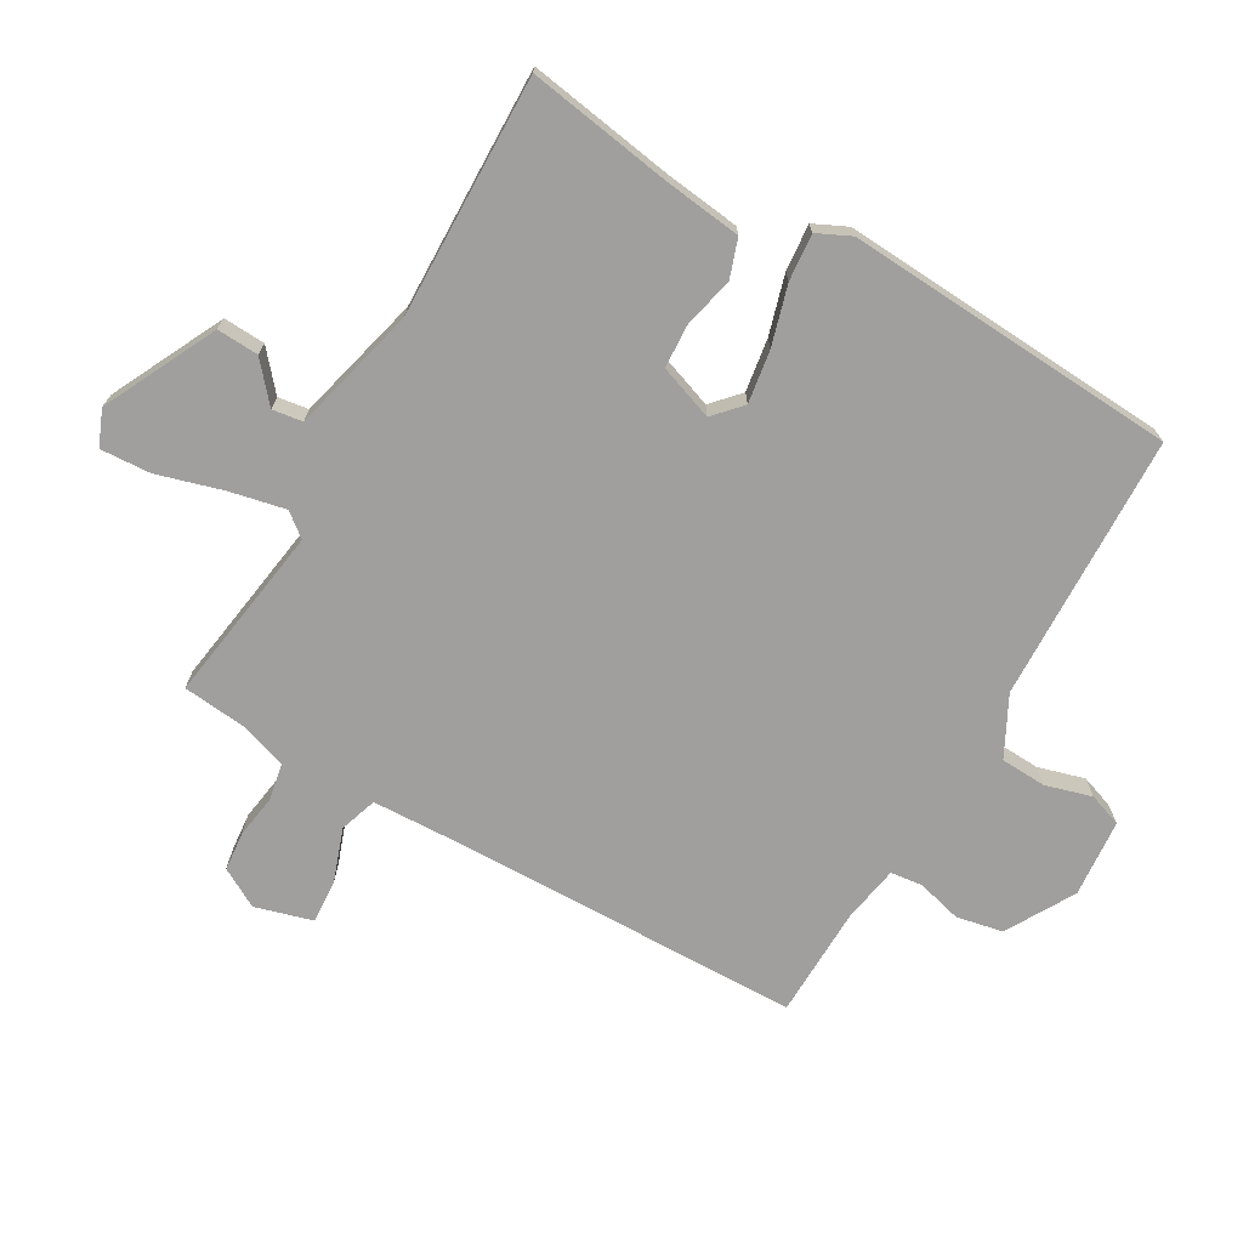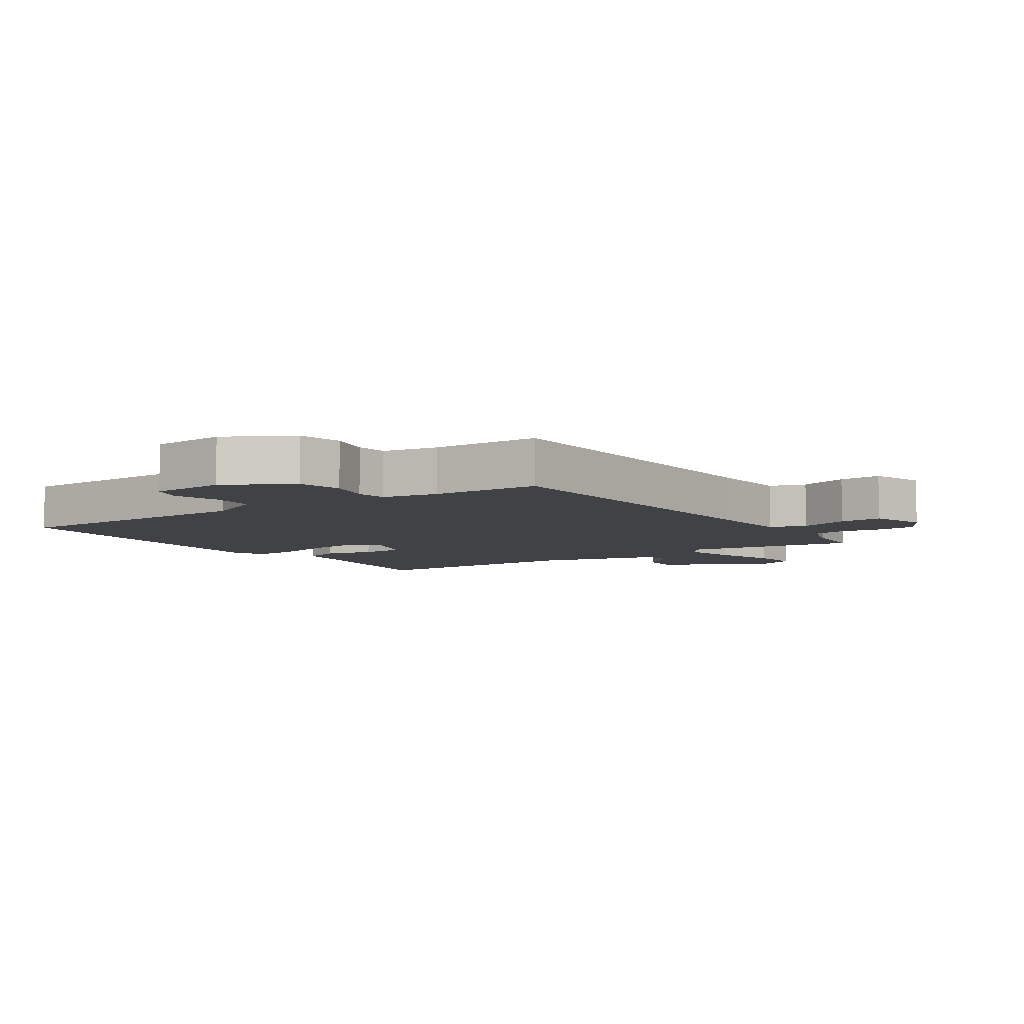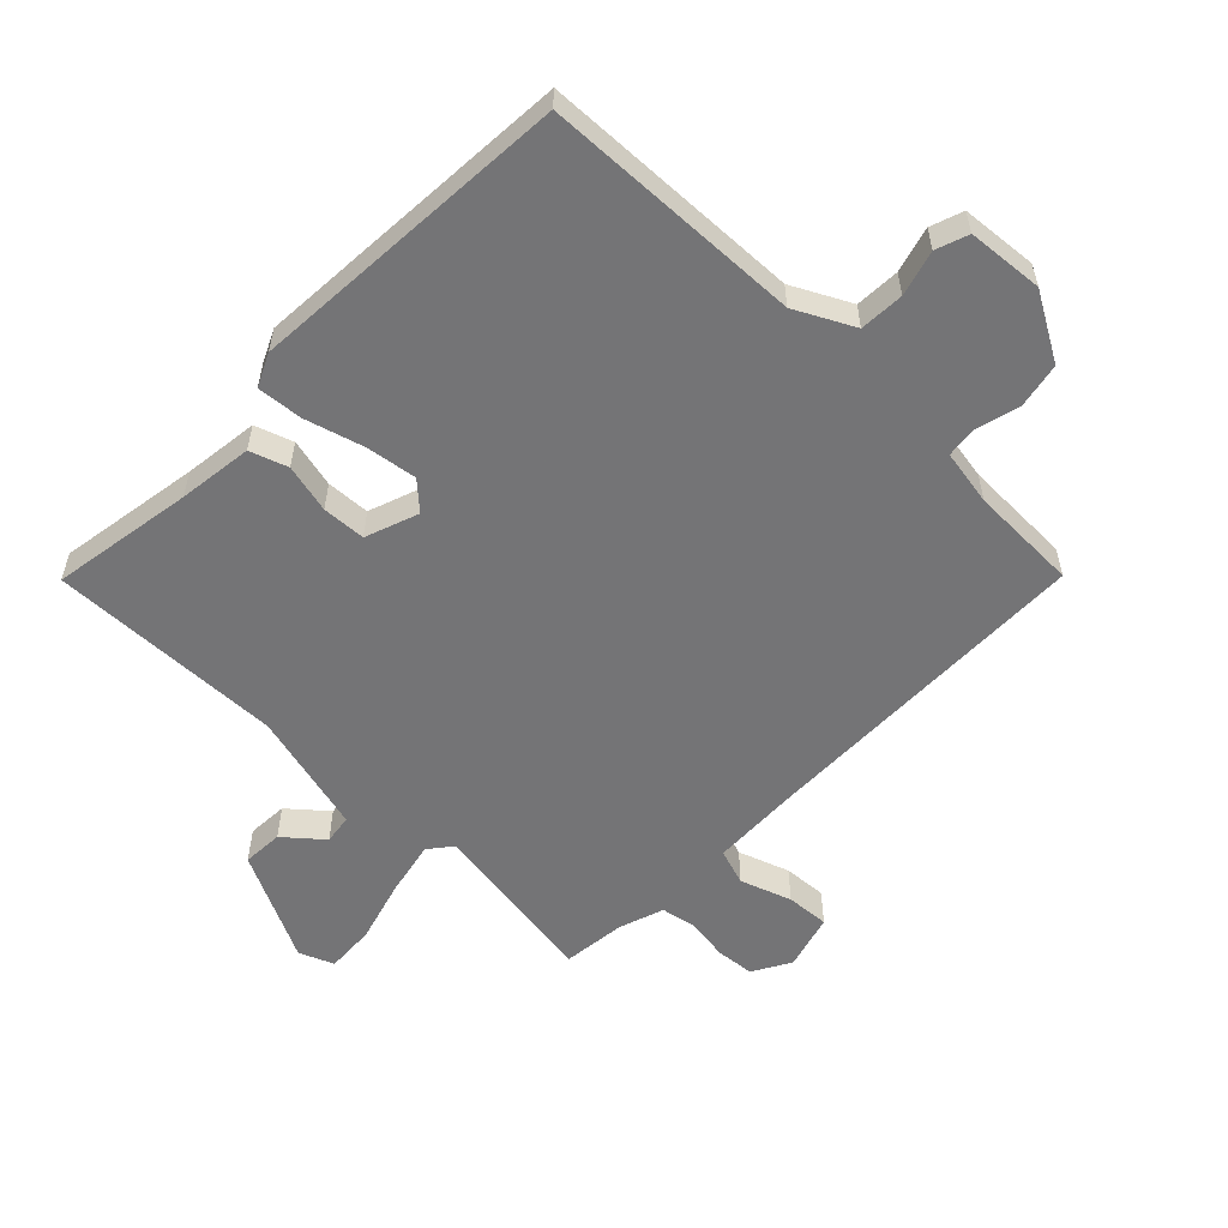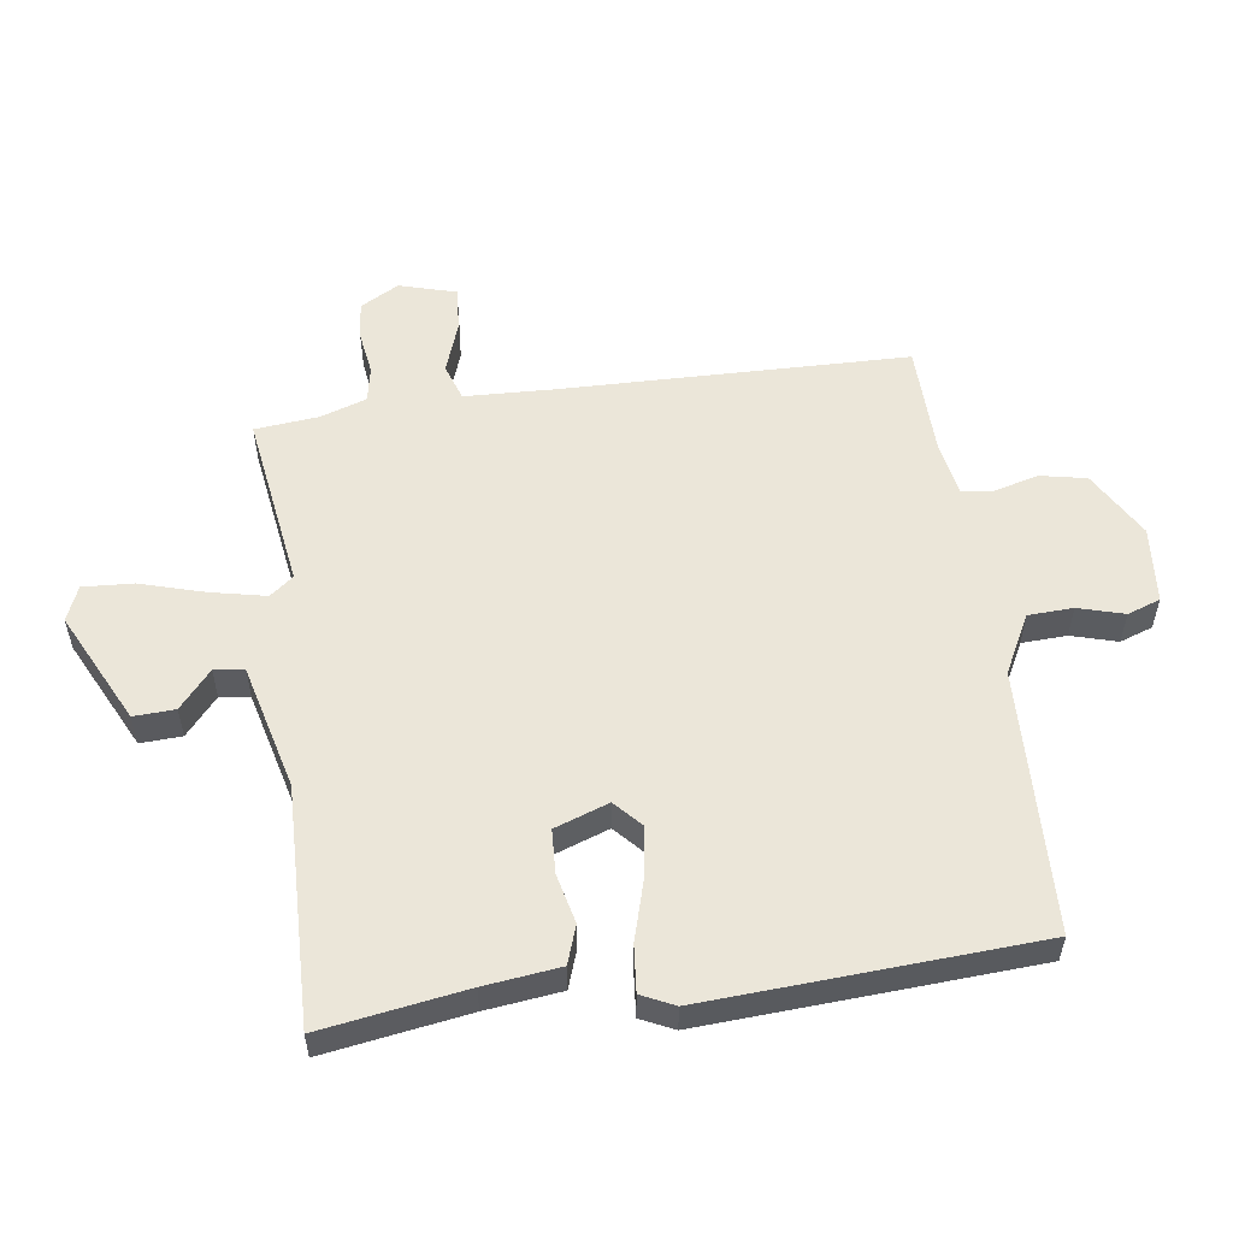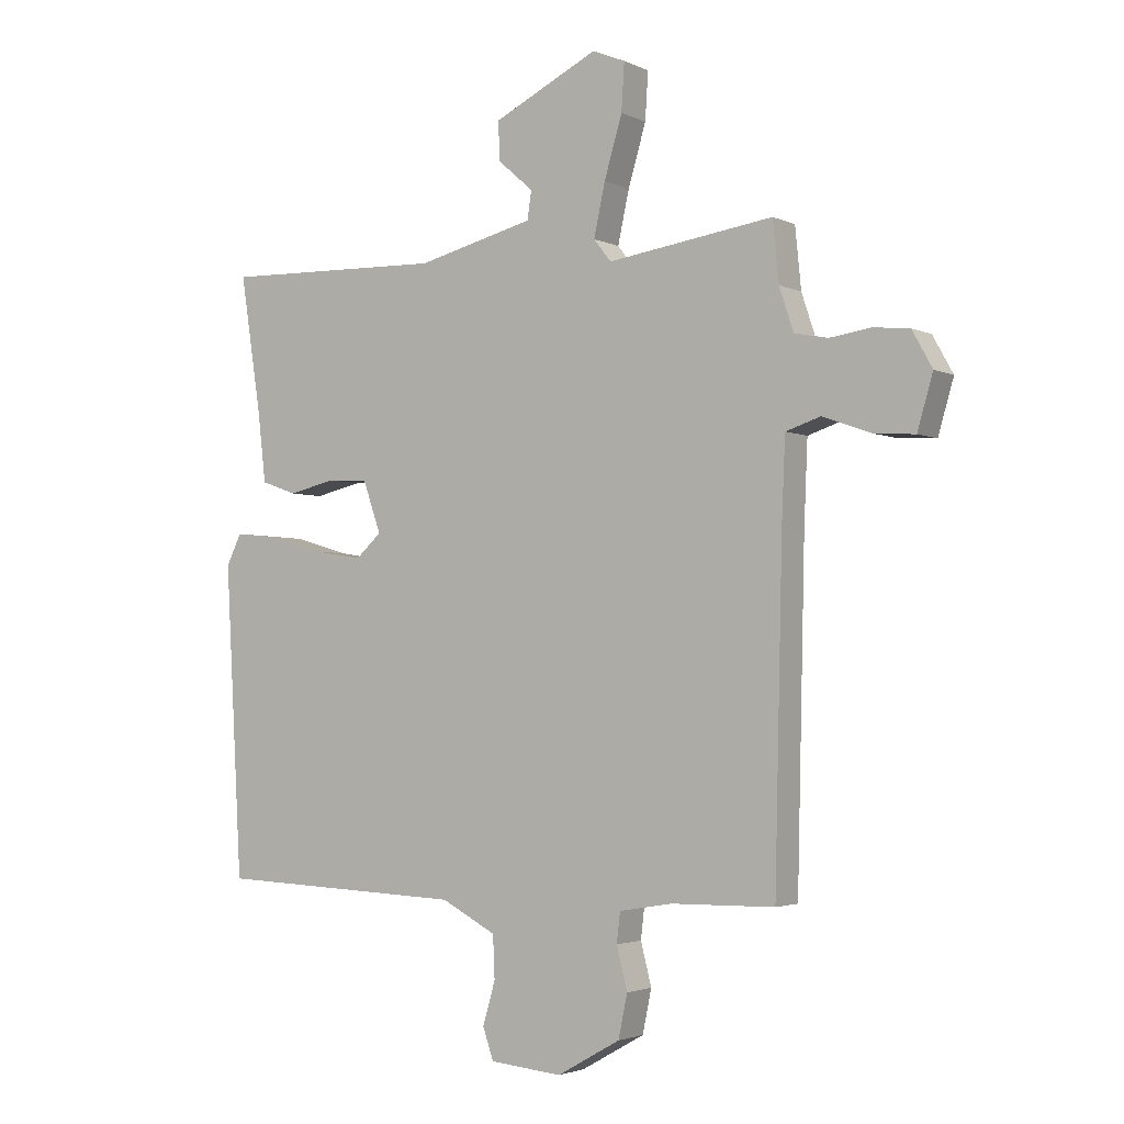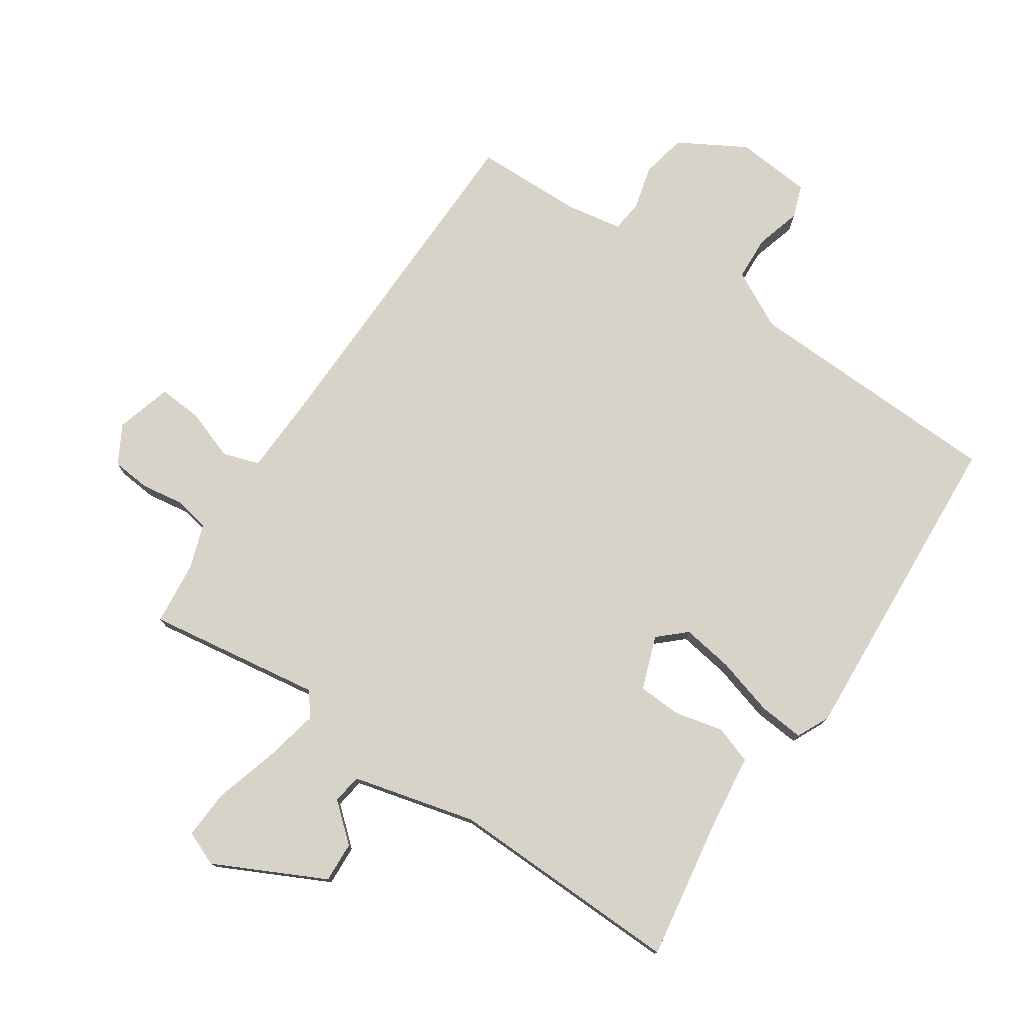
<metadata>
{"format":"obj","ext":"obj","renderer":"f3d","projection":"perspective","resolution":1024,"background":"white","views":[{"elev":-71.3,"azim":59.8,"up":"+Y"},{"elev":-6.5,"azim":-145.6,"up":"+Y"},{"elev":-56.3,"azim":135.3,"up":"+Y"},{"elev":55.3,"azim":81.9,"up":"+Y"},{"elev":-2.8,"azim":-147.1,"up":"+Z"},{"elev":76.9,"azim":33.6,"up":"+Y"}]}
</metadata>
<code>
v 0.5 0.07 -0.5
v 0.084 0.07 -0.516
v -0.008 0.07 -0.564
v -0.011 0.07 -0.635
v 0.01 0.07 -0.707
v -0.008 0.07 -0.759
v -0.129 0.07 -0.77
v -0.235 0.07 -0.71
v -0.25 0.07 -0.638
v -0.232 0.07 -0.568
v -0.238 0.07 -0.518
v -0.327 0.07 -0.503
v -0.5 0.07 -0.5
v -0.513 0.07 0.047
v -0.519 0.07 0.185
v -0.577 0.07 0.204
v -0.658 0.07 0.175
v -0.727 0.07 0.17
v -0.753 0.07 0.259
v -0.719 0.07 0.32
v -0.658 0.07 0.326
v -0.59 0.07 0.316
v -0.534 0.07 0.327
v -0.51 0.07 0.399
v -0.5 0.07 0.5
v -0.222 0.07 0.46
v -0.193 0.07 0.497
v -0.212 0.07 0.584
v -0.242 0.07 0.685
v -0.247 0.07 0.764
v -0.192 0.07 0.787
v -0.016 0.07 0.701
v -0.019 0.07 0.636
v -0.078 0.07 0.585
v -0.071 0.07 0.538
v 0.126 0.07 0.489
v 0.5 0.07 0.5
v 0.465 0.07 0.273
v 0.451 0.07 0.154
v 0.391 0.07 0.133
v 0.313 0.07 0.151
v 0.244 0.07 0.147
v 0.214 0.07 0.062
v 0.257 0.07 0.023
v 0.339 0.07 0.036
v 0.431 0.07 0.063
v 0.504 0.07 0.07
v 0.529 0.07 0.018
v 0.5 0 -0.5
v 0.084 0 -0.516
v -0.008 0 -0.564
v -0.011 0 -0.635
v 0.01 0 -0.707
v -0.008 0 -0.759
v -0.129 0 -0.77
v -0.235 0 -0.71
v -0.25 0 -0.638
v -0.232 0 -0.568
v -0.238 0 -0.518
v -0.327 0 -0.503
v -0.5 0 -0.5
v -0.513 0 0.047
v -0.519 0 0.185
v -0.577 0 0.204
v -0.658 0 0.175
v -0.727 0 0.17
v -0.753 0 0.259
v -0.719 0 0.32
v -0.658 0 0.326
v -0.59 0 0.316
v -0.534 0 0.327
v -0.51 0 0.399
v -0.5 0 0.5
v -0.222 0 0.46
v -0.193 0 0.497
v -0.212 0 0.584
v -0.242 0 0.685
v -0.247 0 0.764
v -0.192 0 0.787
v -0.016 0 0.701
v -0.019 0 0.636
v -0.078 0 0.585
v -0.071 0 0.538
v 0.126 0 0.489
v 0.5 0 0.5
v 0.465 0 0.273
v 0.451 0 0.154
v 0.391 0 0.133
v 0.313 0 0.151
v 0.244 0 0.147
v 0.214 0 0.062
v 0.257 0 0.023
v 0.339 0 0.036
v 0.431 0 0.063
v 0.504 0 0.07
v 0.529 0 0.018
f 48 1 2
f 47 48 2
f 46 47 2
f 45 46 2
f 44 45 2 3
f 43 44 3
f 42 43 3
f 38 39 40 41
f 38 41 42
f 37 38 42
f 36 37 42
f 35 36 42 3
f 32 33 34
f 31 32 34
f 30 31 34
f 29 30 34
f 28 29 34
f 27 28 34 35
f 35 3 4
f 27 35 4
f 26 27 4
f 24 25 26 4
f 20 21 22
f 19 20 22
f 18 19 22
f 17 18 22
f 16 17 22
f 15 16 22 23
f 12 13 14
f 11 12 14 15
f 8 9 10
f 7 8 10
f 6 7 10
f 5 6 10
f 4 5 10
f 4 10 11
f 15 23 24
f 11 15 24
f 4 11 24
f 50 49 96
f 50 96 95
f 50 95 94
f 50 94 93
f 51 50 93 92
f 51 92 91
f 51 91 90
f 89 88 87 86
f 90 89 86
f 90 86 85
f 90 85 84
f 51 90 84 83
f 82 81 80
f 82 80 79
f 82 79 78
f 82 78 77
f 82 77 76
f 83 82 76 75
f 52 51 83
f 52 83 75
f 52 75 74
f 52 74 73 72
f 70 69 68
f 70 68 67
f 70 67 66
f 70 66 65
f 70 65 64
f 71 70 64 63
f 62 61 60
f 63 62 60 59
f 58 57 56
f 58 56 55
f 58 55 54
f 58 54 53
f 58 53 52
f 59 58 52
f 72 71 63
f 72 63 59
f 72 59 52
f 1 49 50 2
f 2 50 51 3
f 3 51 52 4
f 4 52 53 5
f 5 53 54 6
f 6 54 55 7
f 7 55 56 8
f 8 56 57 9
f 9 57 58 10
f 10 58 59 11
f 11 59 60 12
f 12 60 61 13
f 13 61 62 14
f 14 62 63 15
f 15 63 64 16
f 16 64 65 17
f 17 65 66 18
f 18 66 67 19
f 19 67 68 20
f 20 68 69 21
f 21 69 70 22
f 22 70 71 23
f 23 71 72 24
f 24 72 73 25
f 25 73 74 26
f 26 74 75 27
f 27 75 76 28
f 28 76 77 29
f 29 77 78 30
f 30 78 79 31
f 31 79 80 32
f 32 80 81 33
f 33 81 82 34
f 34 82 83 35
f 35 83 84 36
f 36 84 85 37
f 37 85 86 38
f 38 86 87 39
f 39 87 88 40
f 40 88 89 41
f 41 89 90 42
f 42 90 91 43
f 43 91 92 44
f 44 92 93 45
f 45 93 94 46
f 46 94 95 47
f 47 95 96 48
f 48 96 49 1

</code>
